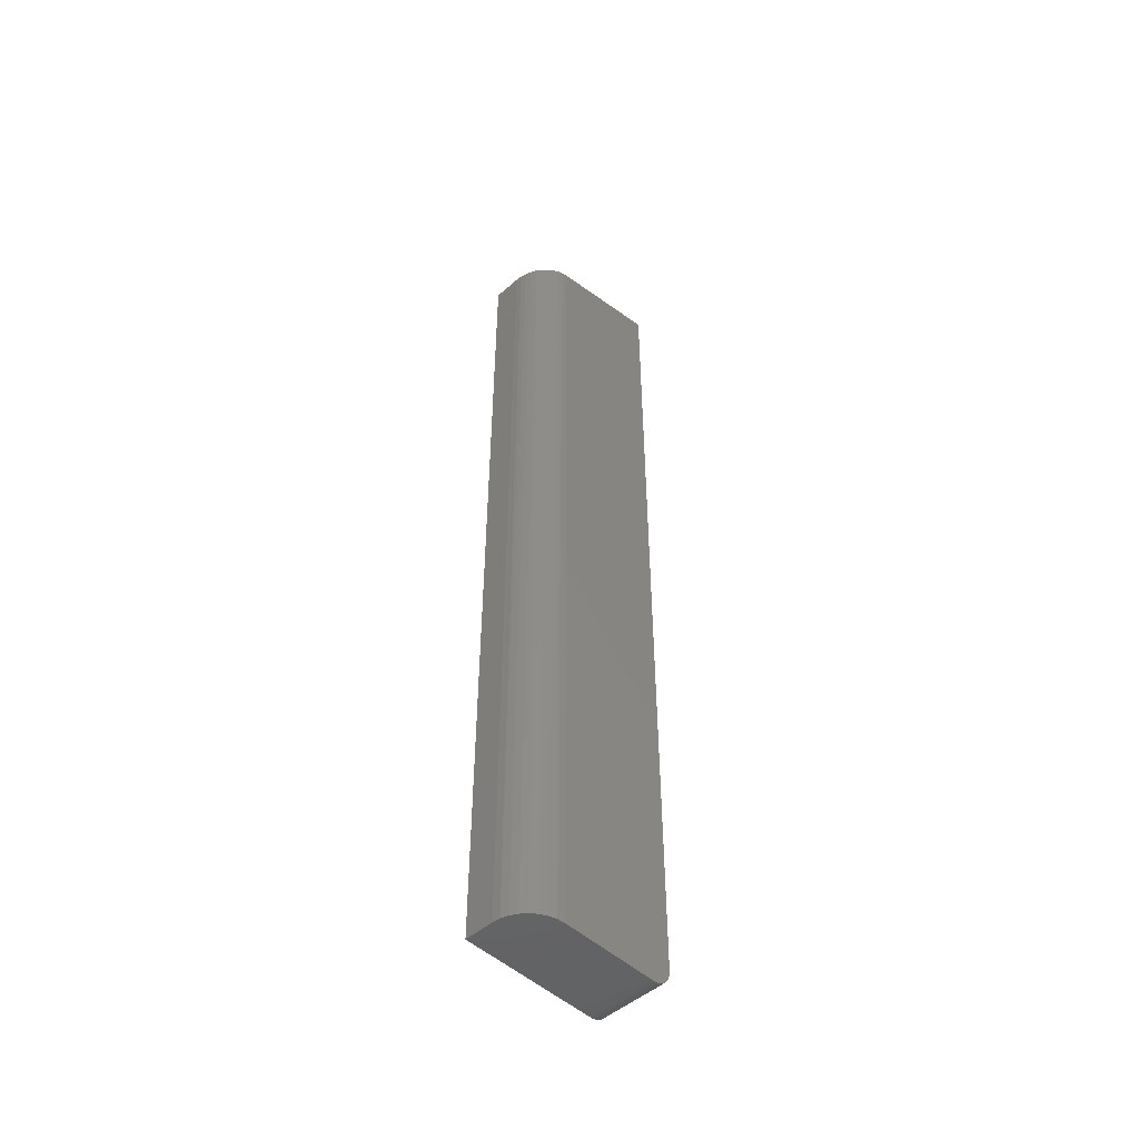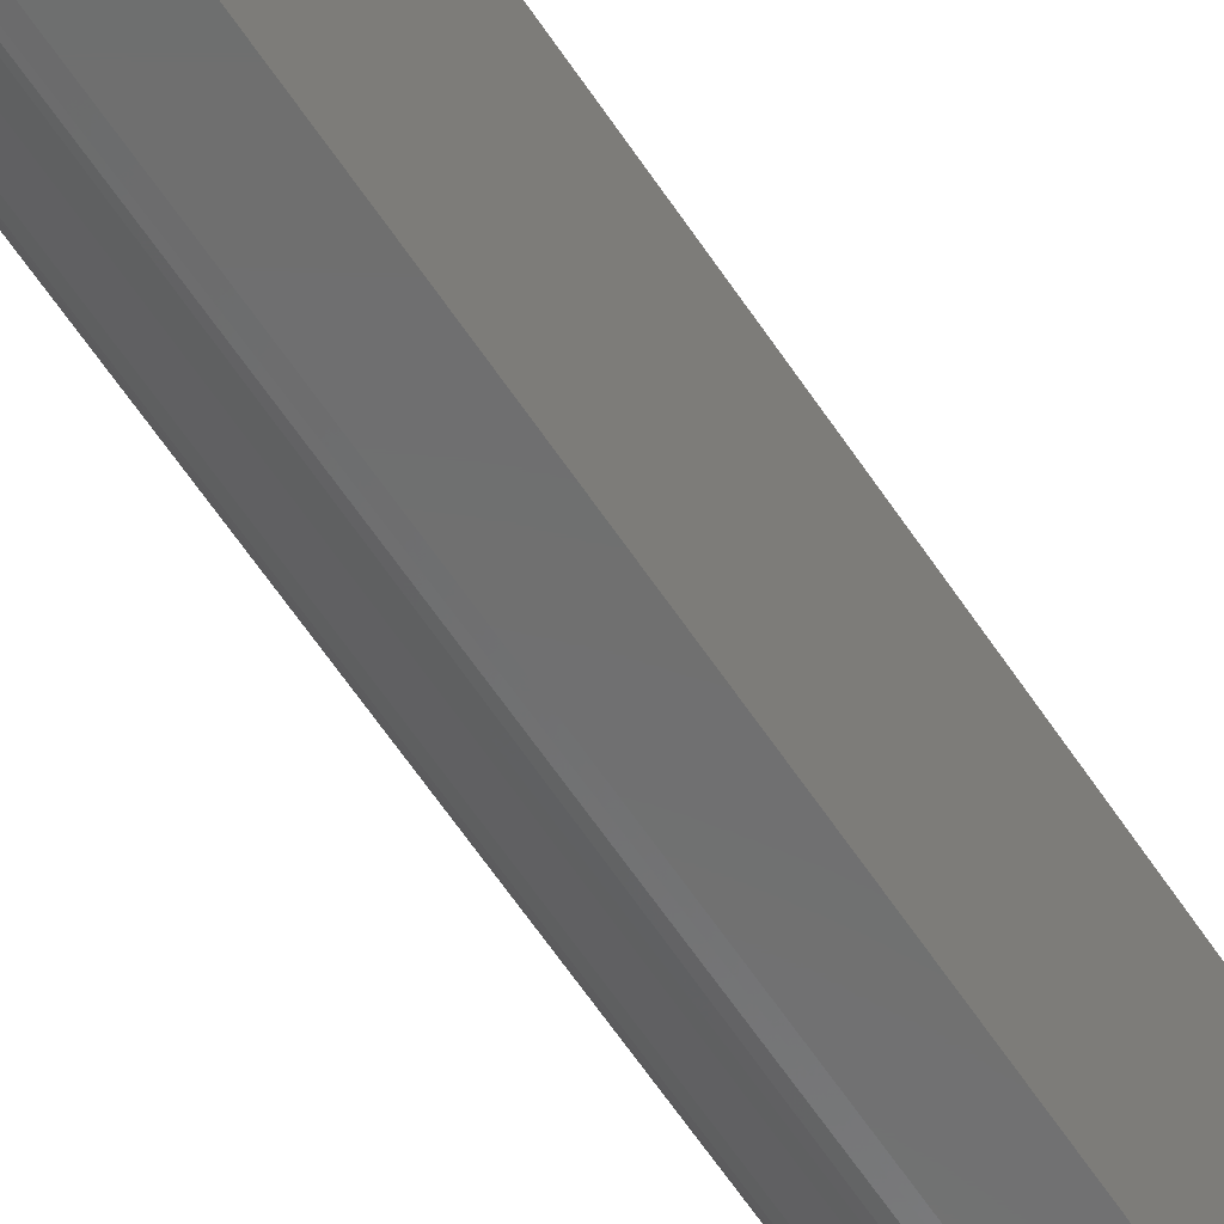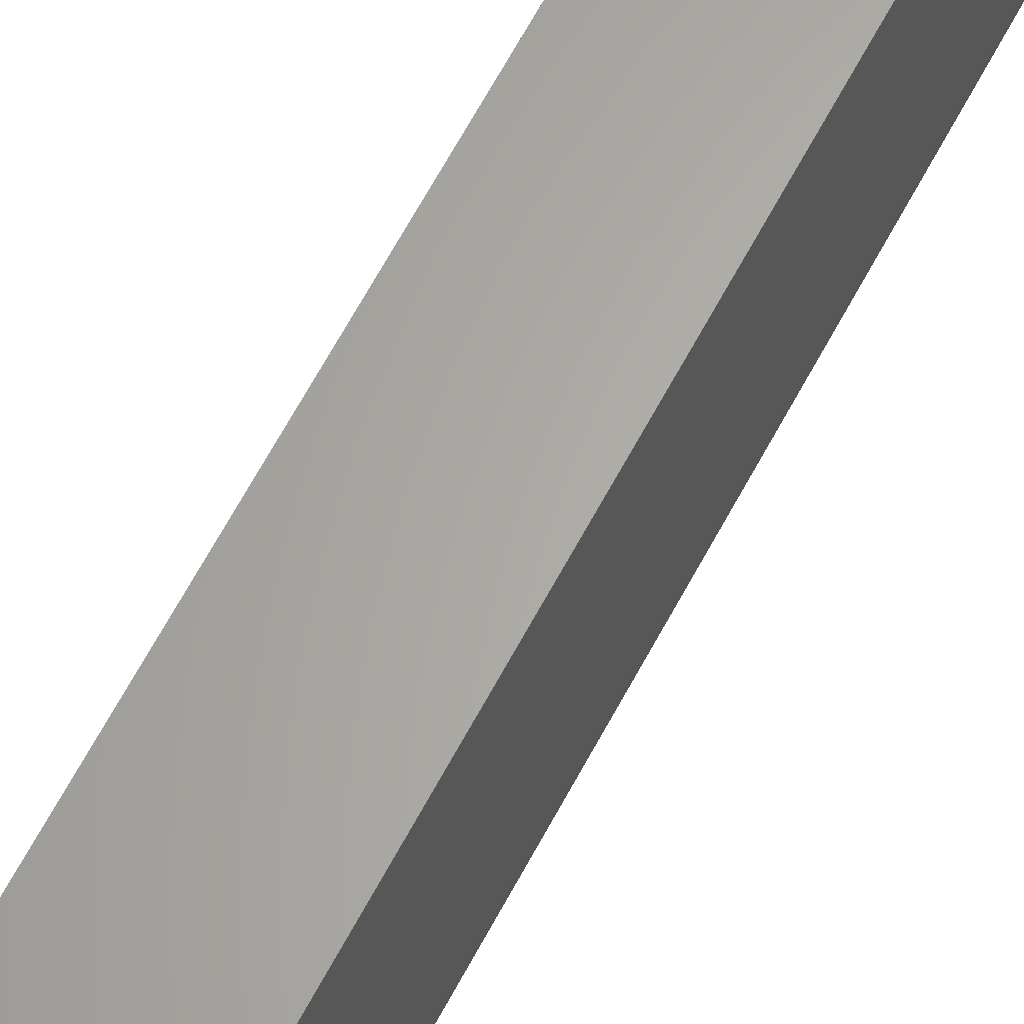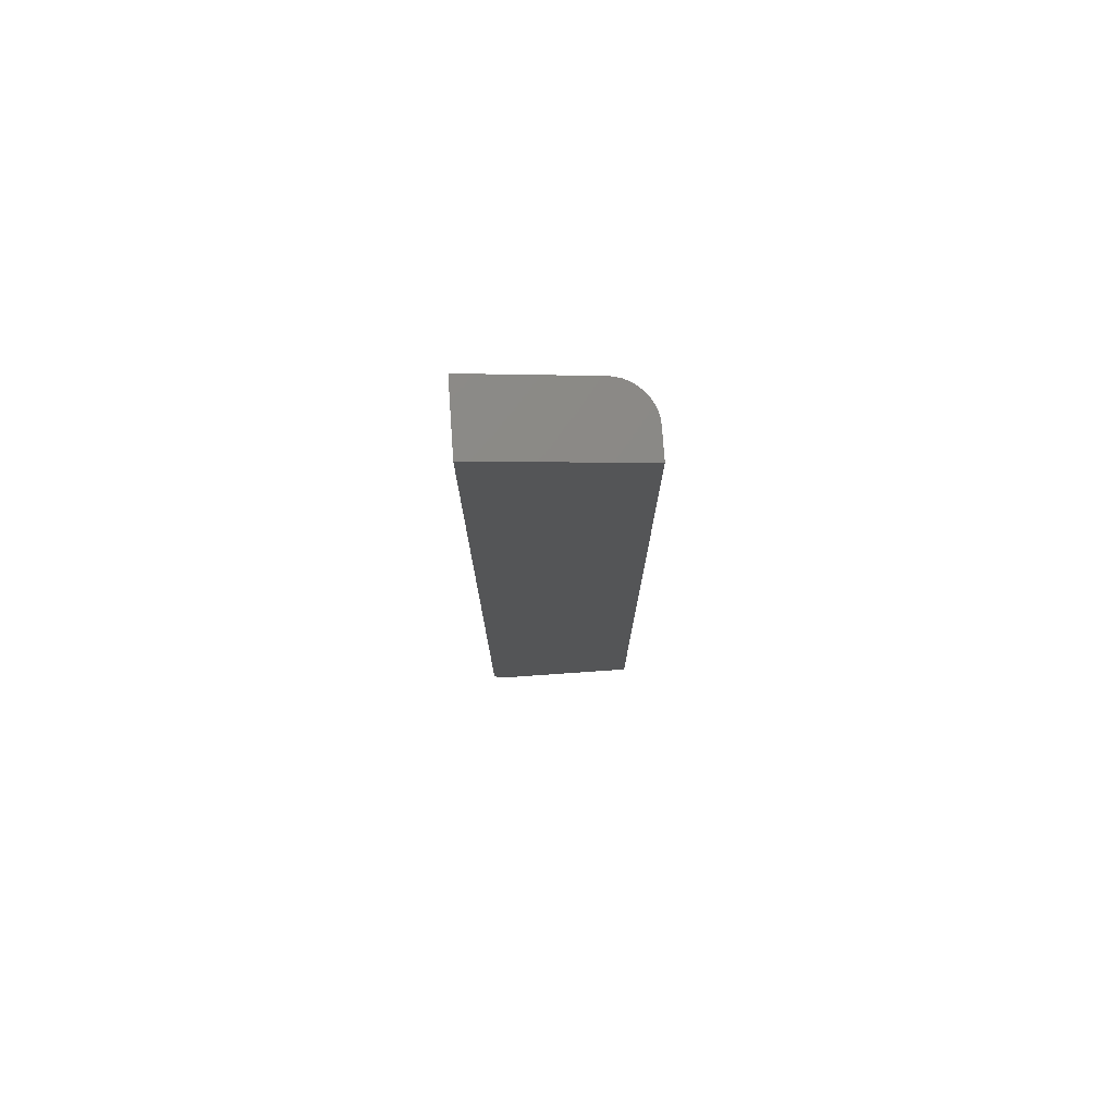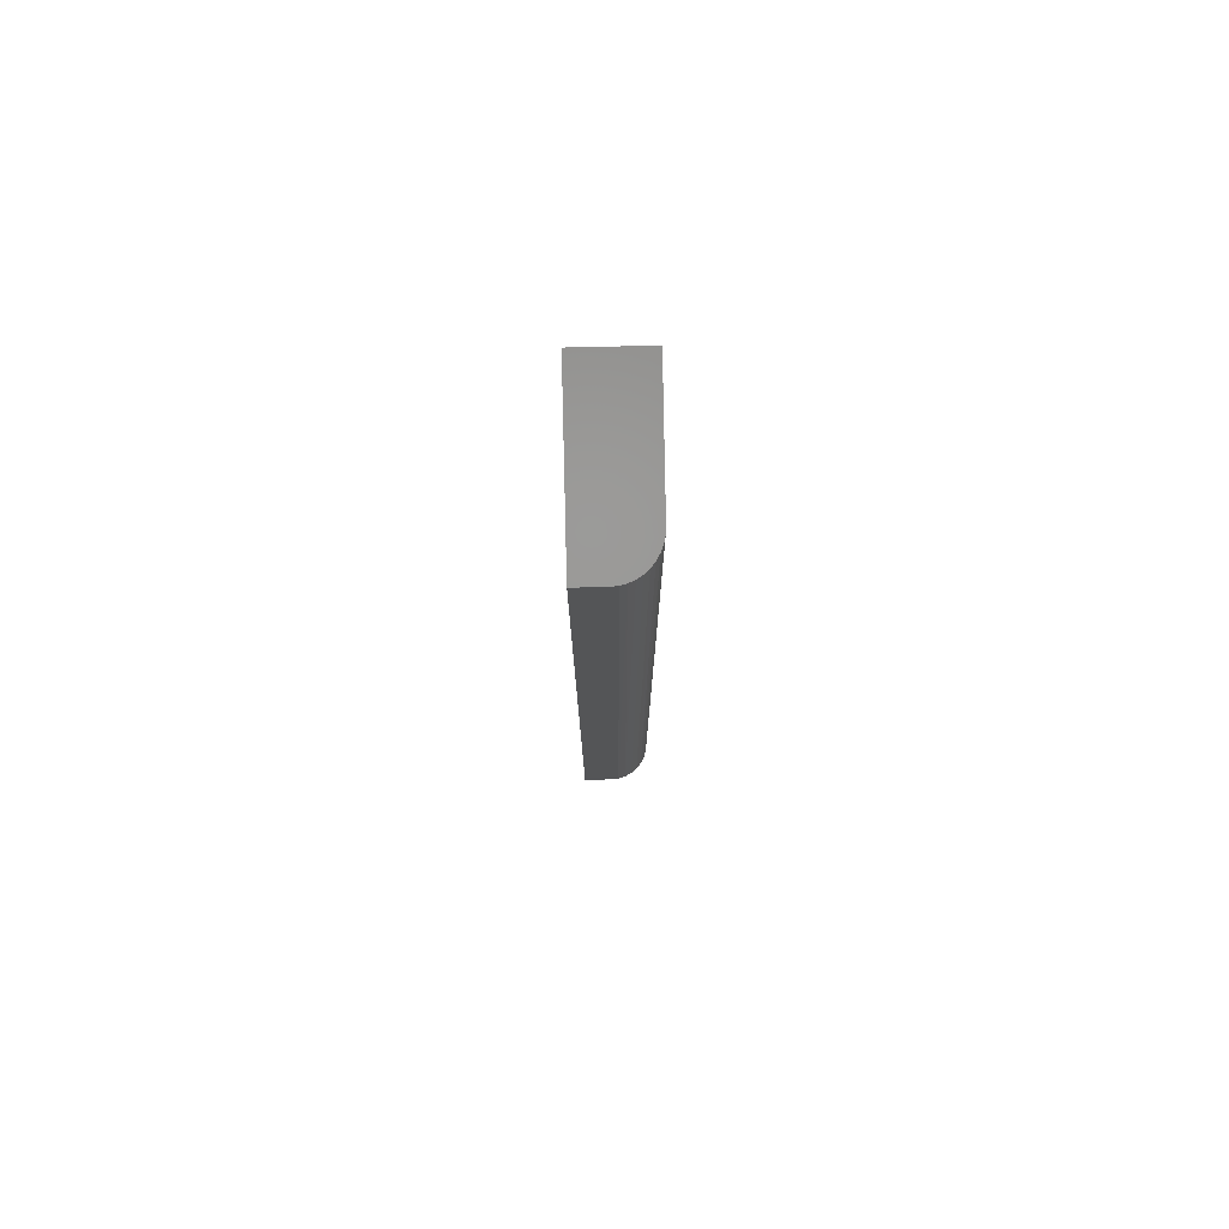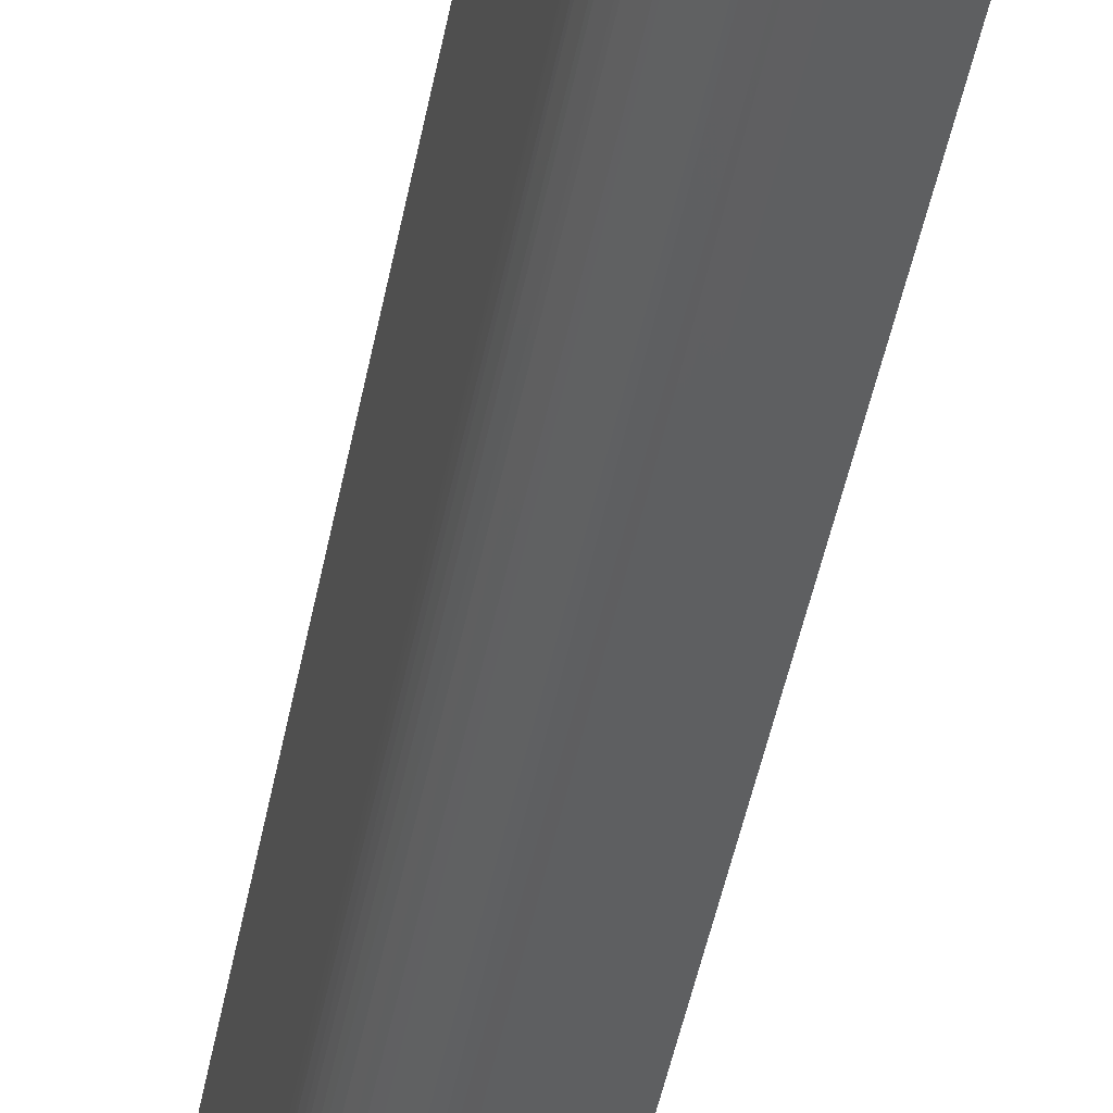
<metadata>
{"format":"stl","ext":"stl","renderer":"f3d","projection":"perspective","resolution":1024,"background":"white","views":[{"elev":-49.0,"azim":44.2,"up":"+Z"},{"elev":-60.1,"azim":-147.0,"up":"+Y"},{"elev":63.5,"azim":27.8,"up":"+Y"},{"elev":76.6,"azim":-94.0,"up":"+Z"},{"elev":77.1,"azim":-1.3,"up":"+Z"},{"elev":-37.2,"azim":171.0,"up":"+Y"}]}
</metadata>
<code>
# stl→obj: 42 verts, 80 faces
v 0.05469 0.1107 -6.778e-18
v 0.05469 0.1137 0.0003002
v 0.05469 0.1167 0.001189
v 0.05469 0.1263 0.01562
v 0.05469 0.1251 0.009646
v 0.05469 0.126 0.01258
v 0.05469 0.03125 0.7262
v 0.05469 0.03125 -1.914e-18
v 0.05469 0.1263 0.75
v 0.05469 0.1194 0.002633
v 0.05469 0.1217 0.004576
v 0.05469 0.1237 0.006944
v 0 0.1107 -6.778e-18
v 0.0408 0.005267 -3.225e-19
v 0.05231 0.01929 -1.181e-18
v 0.04942 0.01389 -8.504e-19
v 0.04553 0.009153 -5.605e-19
v 0.05409 0.02515 -1.54e-18
v 0.0354 0.002379 -1.457e-19
v 0.02953 0.0006005 -3.677e-20
v 0.02344 0 0
v 0 0 0
v 0 0.1167 0.001189
v 0 0.1137 0.0003002
v 0 0.126 0.01258
v 0 0.1251 0.009646
v 0 0.1263 0.01562
v 0 1.624e-17 0.7184
v 0 0.1263 0.75
v 0 0.1237 0.006944
v 0 0.1217 0.004576
v 0 0.1194 0.002633
v 0.02344 -5.551e-17 0.7184
v 0.02834 0.0003863 0.7185
v 0.03313 0.00154 0.7188
v 0.03767 0.003431 0.7193
v 0.04186 0.00601 0.7199
v 0.0456 0.009214 0.7207
v 0.04878 0.01296 0.7217
v 0.05133 0.01717 0.7227
v 0.0532 0.02172 0.7239
v 0.05433 0.02651 0.725
f 1 2 3
f 4 5 6
f 7 8 5
f 7 5 4
f 7 4 9
f 8 1 3
f 8 3 10
f 8 10 11
f 8 11 12
f 8 12 5
f 8 13 1
f 14 15 16
f 14 16 17
f 18 15 14
f 18 14 19
f 18 19 20
f 18 20 21
f 18 21 22
f 18 22 13
f 18 13 8
f 23 24 13
f 25 26 27
f 28 29 27
f 28 27 26
f 28 26 22
f 22 26 30
f 22 30 31
f 22 31 32
f 22 32 23
f 22 23 13
f 4 27 9
f 9 27 29
f 27 4 25
f 25 4 6
f 25 6 26
f 26 6 5
f 26 5 30
f 30 5 12
f 30 12 31
f 31 12 11
f 31 11 32
f 32 11 10
f 32 10 23
f 23 10 3
f 23 3 24
f 24 3 2
f 24 2 13
f 13 2 1
f 33 28 21
f 21 28 22
f 33 34 35
f 28 33 35
f 28 35 36
f 28 36 37
f 28 37 38
f 28 38 39
f 28 39 40
f 28 40 41
f 28 41 42
f 28 42 7
f 28 7 9
f 28 9 29
f 8 42 18
f 8 7 42
f 33 20 34
f 33 21 20
f 35 34 20
f 20 19 35
f 36 35 19
f 19 14 36
f 36 14 37
f 37 14 17
f 37 17 38
f 38 17 16
f 16 39 38
f 40 39 16
f 16 15 40
f 41 40 15
f 15 18 41
f 41 18 42

</code>
